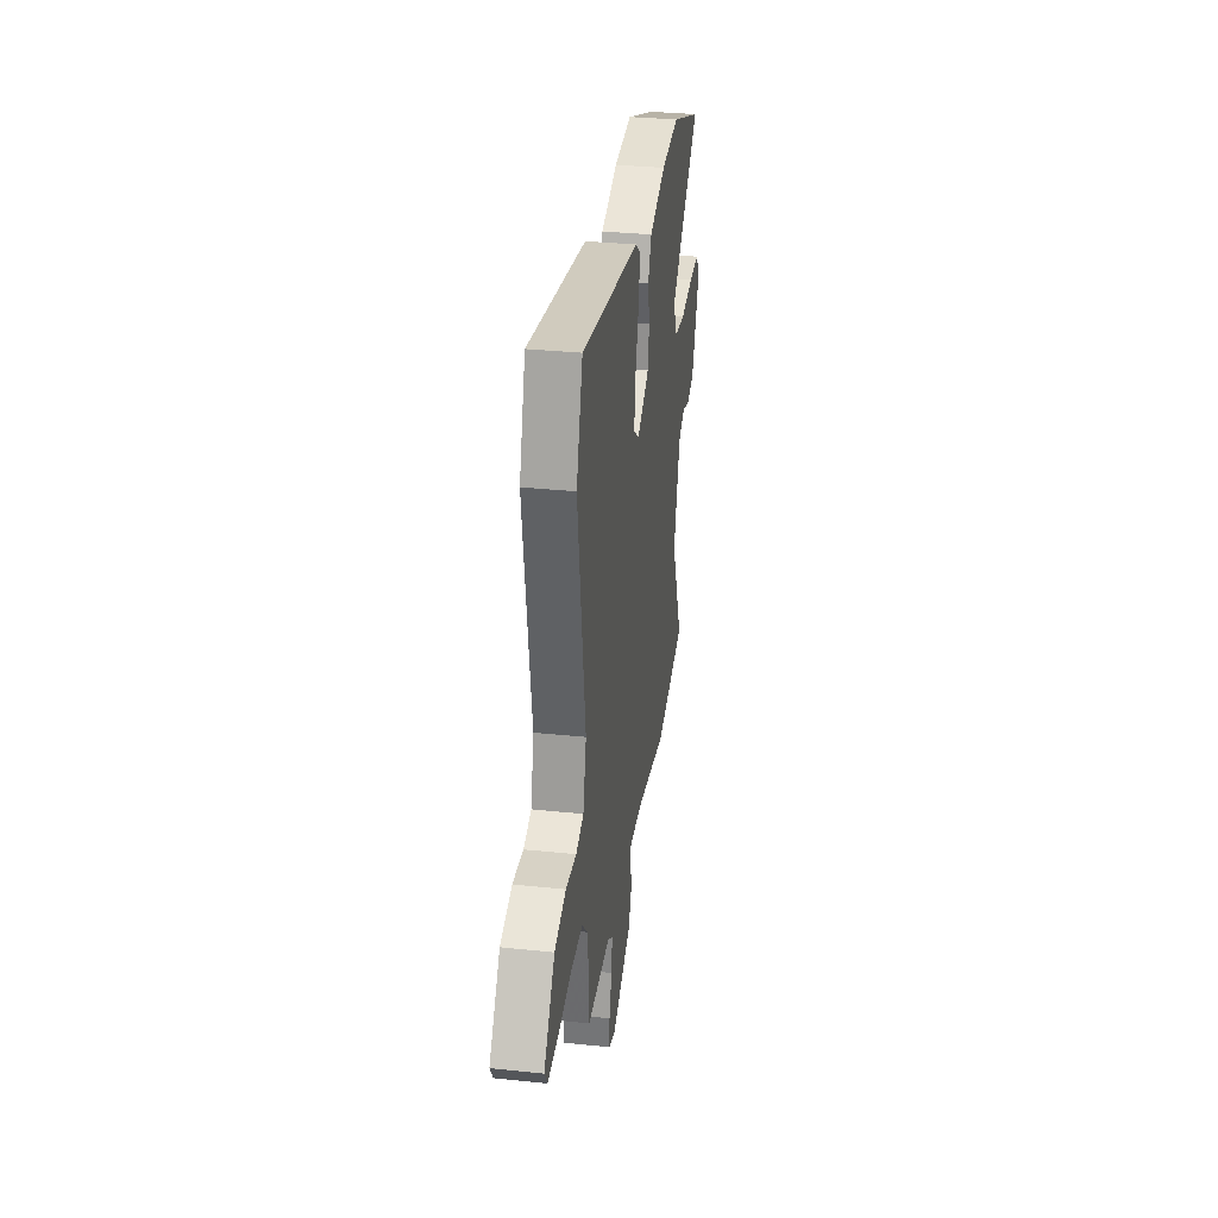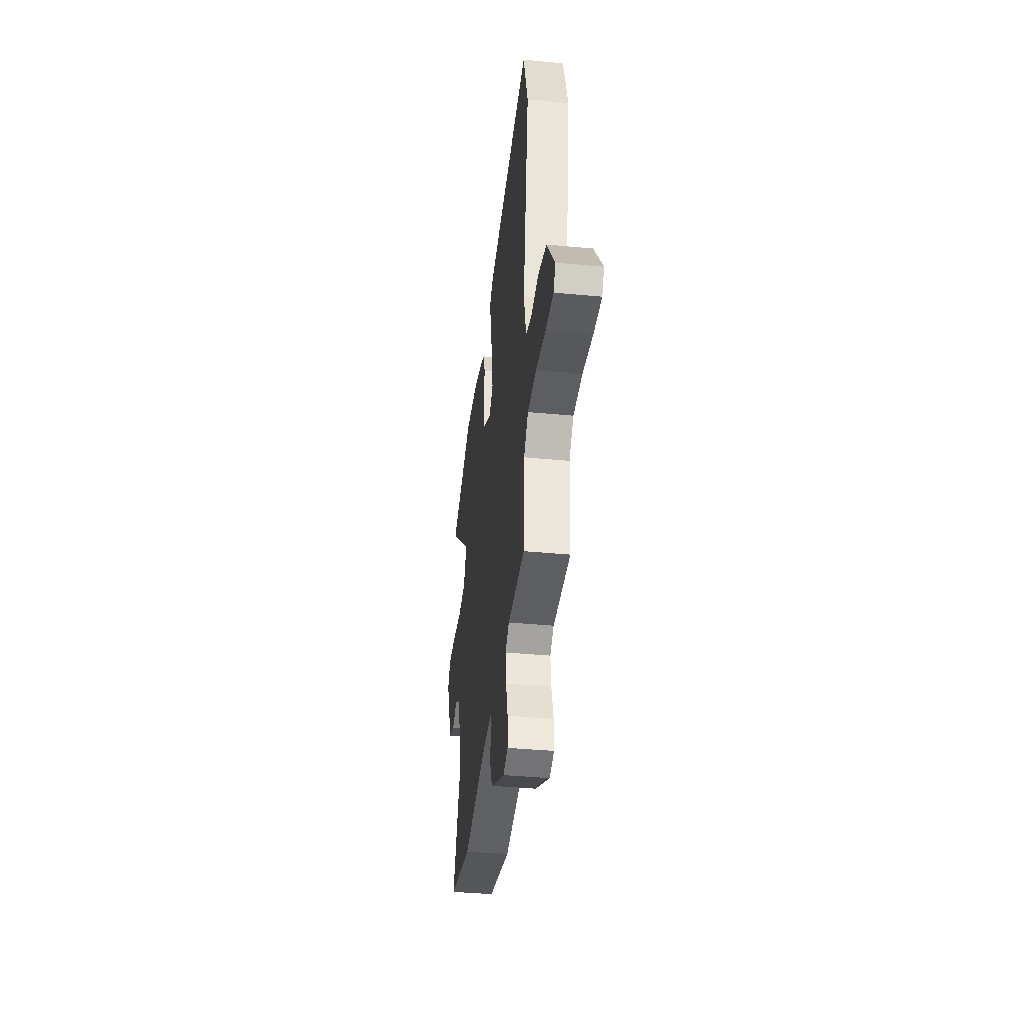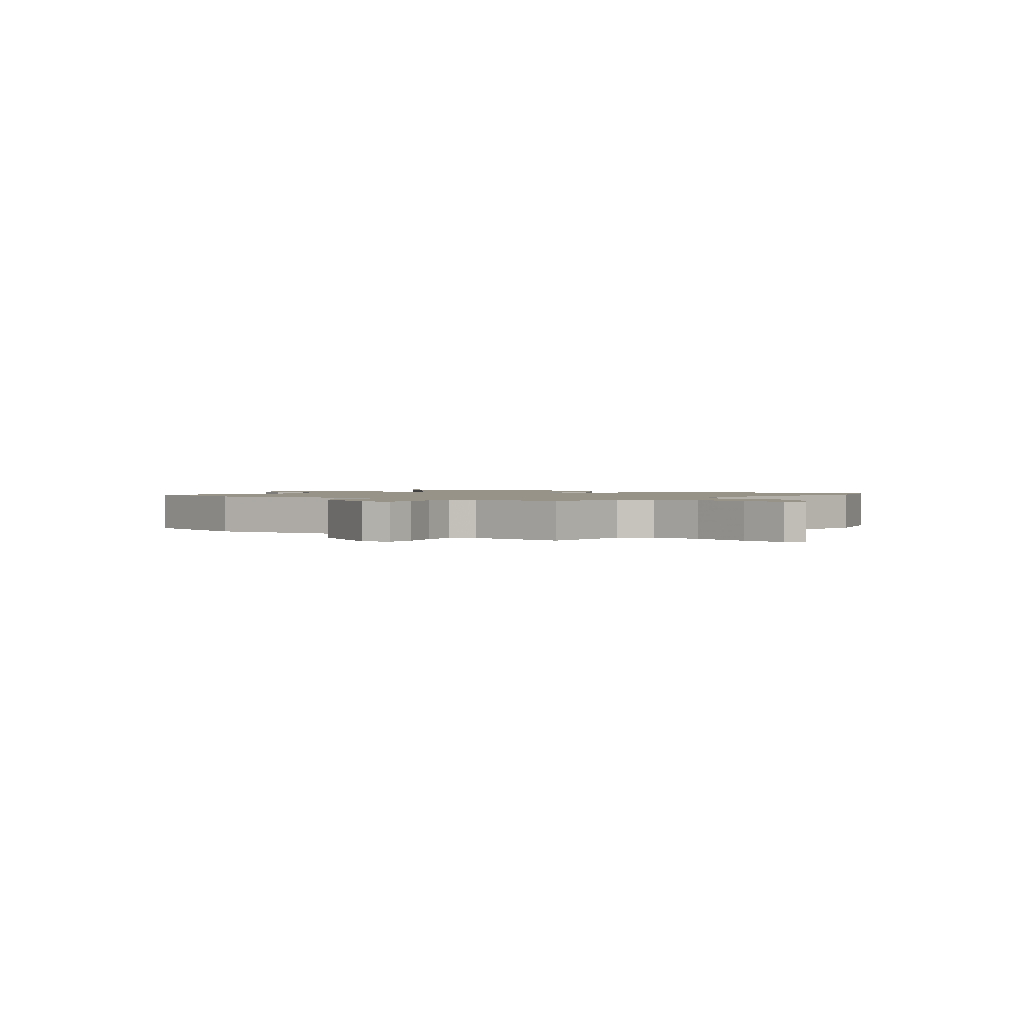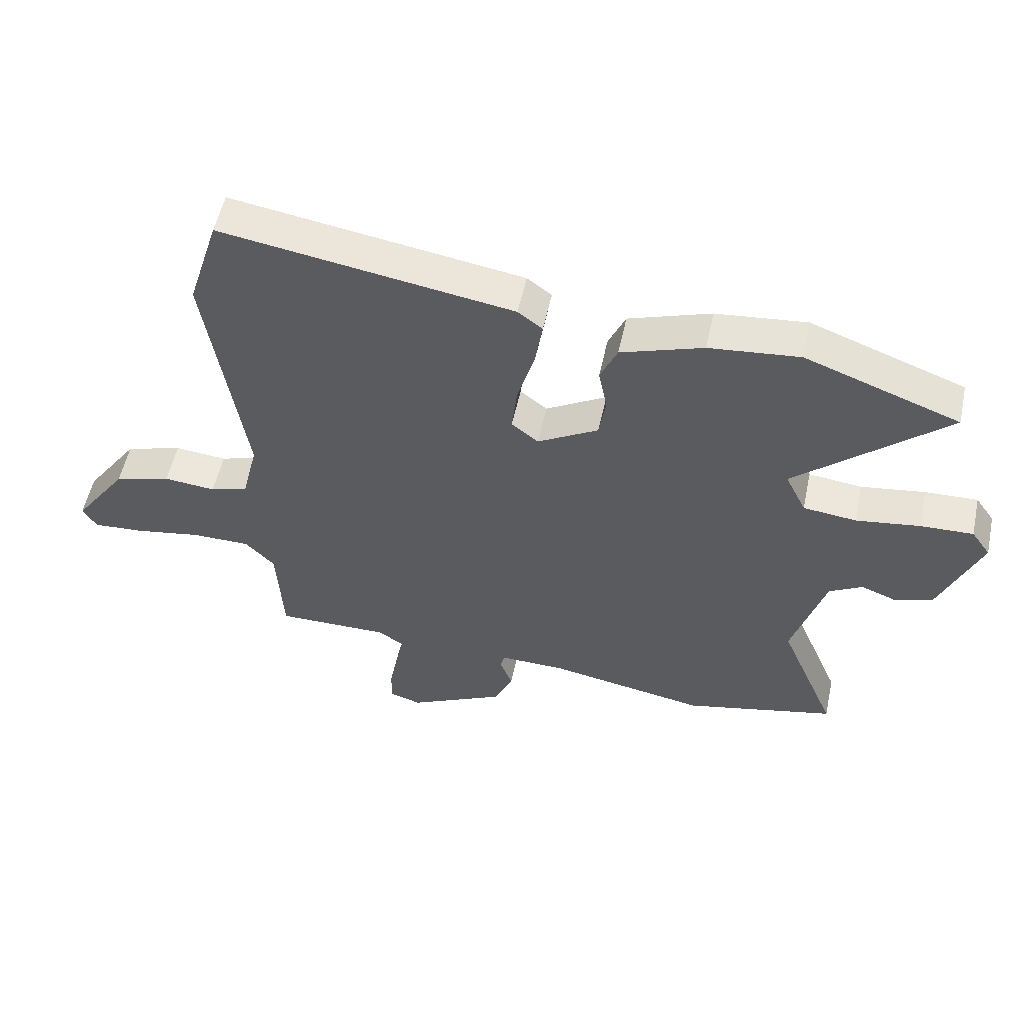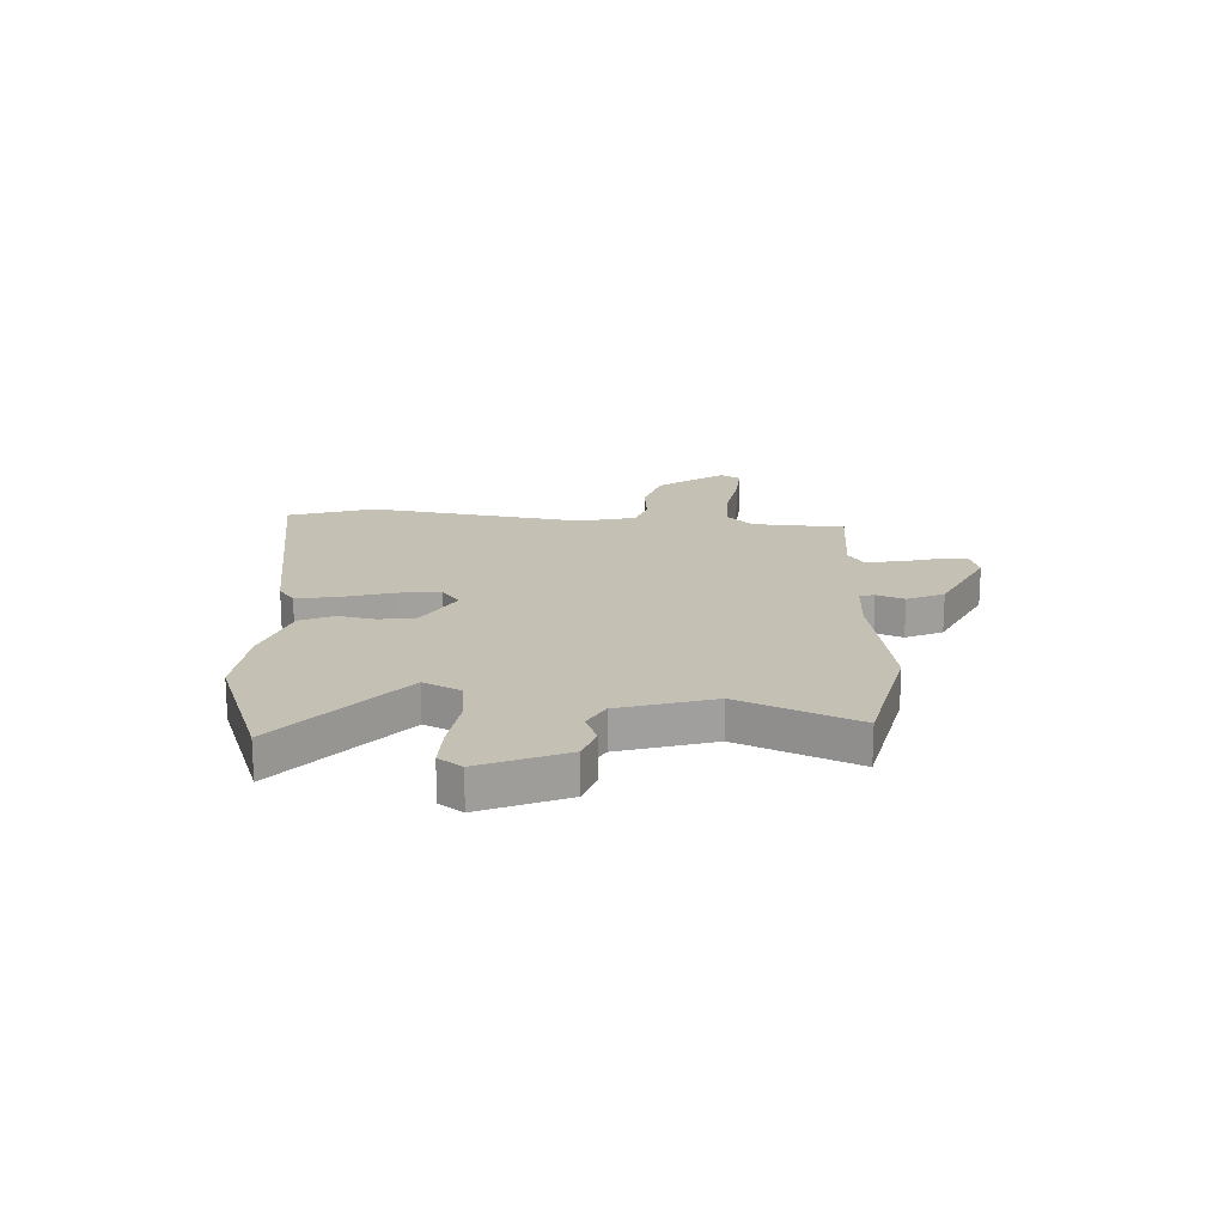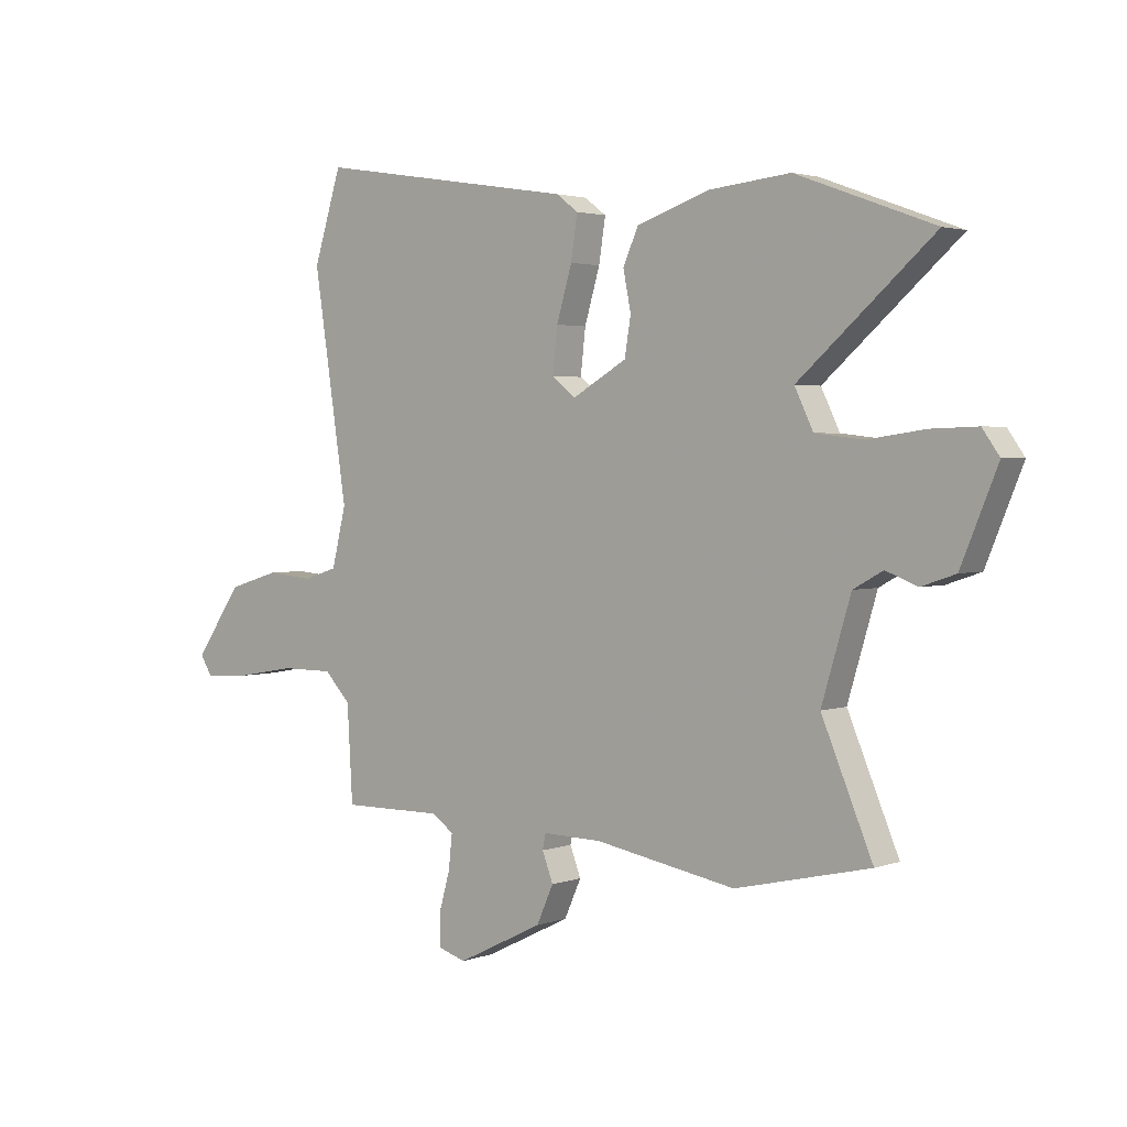
<metadata>
{"format":"obj","ext":"obj","renderer":"f3d","projection":"perspective","resolution":1024,"background":"white","views":[{"elev":32.3,"azim":-81.7,"up":"+Z"},{"elev":-38.5,"azim":-96.9,"up":"+Z"},{"elev":1.5,"azim":-141.5,"up":"+Y"},{"elev":54.4,"azim":12.1,"up":"+Z"},{"elev":18.4,"azim":92.9,"up":"+Y"},{"elev":2.6,"azim":39.3,"up":"+Z"}]}
</metadata>
<code>
v -0.444 0.07 -0.481
v -0.454 0.07 -0.308
v -0.502 0.07 -0.258
v -0.598 0.07 -0.258
v -0.707 0.07 -0.277
v -0.791 0.07 -0.283
v -0.814 0.07 -0.246
v -0.726 0.07 -0.122
v -0.633 0.07 -0.094
v -0.548 0.07 -0.102
v -0.486 0.07 -0.082
v -0.46 0.07 0.024
v -0.522 0.07 0.43
v -0.471 0.07 0.592
v 0.005 0.07 0.517
v 0.045 0.07 0.487
v 0.033 0.07 0.409
v 0.005 0.07 0.314
v -0.004 0.07 0.234
v 0.04 0.07 0.2
v 0.139 0.07 0.257
v 0.15 0.07 0.326
v 0.136 0.07 0.397
v 0.164 0.07 0.46
v 0.298 0.07 0.505
v 0.445 0.07 0.52
v 0.696 0.07 0.428
v 0.451 0.07 0.213
v 0.485 0.07 0.143
v 0.572 0.07 0.133
v 0.676 0.07 0.148
v 0.761 0.07 0.151
v 0.792 0.07 0.107
v 0.726 0.07 -0.053
v 0.664 0.07 -0.074
v 0.606 0.07 -0.052
v 0.552 0.07 -0.082
v 0.499 0.07 -0.259
v 0.592 0.07 -0.479
v 0.346 0.07 -0.536
v 0.089 0.07 -0.49
v -0.019 0.07 -0.488
v -0.025 0.07 -0.516
v -0.005 0.07 -0.568
v -0.036 0.07 -0.637
v -0.194 0.07 -0.715
v -0.245 0.07 -0.699
v -0.245 0.07 -0.642
v -0.225 0.07 -0.57
v -0.218 0.07 -0.507
v -0.259 0.07 -0.479
v -0.444 0 -0.481
v -0.454 0 -0.308
v -0.502 0 -0.258
v -0.598 0 -0.258
v -0.707 0 -0.277
v -0.791 0 -0.283
v -0.814 0 -0.246
v -0.726 0 -0.122
v -0.633 0 -0.094
v -0.548 0 -0.102
v -0.486 0 -0.082
v -0.46 0 0.024
v -0.522 0 0.43
v -0.471 0 0.592
v 0.005 0 0.517
v 0.045 0 0.487
v 0.033 0 0.409
v 0.005 0 0.314
v -0.004 0 0.234
v 0.04 0 0.2
v 0.139 0 0.257
v 0.15 0 0.326
v 0.136 0 0.397
v 0.164 0 0.46
v 0.298 0 0.505
v 0.445 0 0.52
v 0.696 0 0.428
v 0.451 0 0.213
v 0.485 0 0.143
v 0.572 0 0.133
v 0.676 0 0.148
v 0.761 0 0.151
v 0.792 0 0.107
v 0.726 0 -0.053
v 0.664 0 -0.074
v 0.606 0 -0.052
v 0.552 0 -0.082
v 0.499 0 -0.259
v 0.592 0 -0.479
v 0.346 0 -0.536
v 0.089 0 -0.49
v -0.019 0 -0.488
v -0.025 0 -0.516
v -0.005 0 -0.568
v -0.036 0 -0.637
v -0.194 0 -0.715
v -0.245 0 -0.699
v -0.245 0 -0.642
v -0.225 0 -0.57
v -0.218 0 -0.507
v -0.259 0 -0.479
f 47 48 49
f 46 47 49
f 45 46 49
f 44 45 49
f 43 44 49
f 42 43 49 50
f 38 39 40 41
f 37 38 41 42
f 34 35 36
f 33 34 36
f 32 33 36
f 31 32 36
f 30 31 36
f 29 30 36 37
f 42 50 51
f 37 42 51
f 29 37 51
f 28 29 51
f 26 27 28
f 25 26 28
f 24 25 28
f 23 24 28
f 22 23 28
f 16 17 18
f 15 16 18
f 14 15 18
f 13 14 18
f 12 13 18
f 11 12 18 19
f 8 9 10
f 7 8 10
f 6 7 10
f 5 6 10
f 4 5 10
f 3 4 10 11
f 11 19 20
f 3 11 20
f 2 3 20
f 2 20 21
f 1 2 21
f 51 1 21
f 28 51 21
f 21 22 28
f 100 99 98
f 100 98 97
f 100 97 96
f 100 96 95
f 100 95 94
f 101 100 94 93
f 92 91 90 89
f 93 92 89 88
f 87 86 85
f 87 85 84
f 87 84 83
f 87 83 82
f 87 82 81
f 88 87 81 80
f 102 101 93
f 102 93 88
f 102 88 80
f 102 80 79
f 79 78 77
f 79 77 76
f 79 76 75
f 79 75 74
f 79 74 73
f 69 68 67
f 69 67 66
f 69 66 65
f 69 65 64
f 69 64 63
f 70 69 63 62
f 61 60 59
f 61 59 58
f 61 58 57
f 61 57 56
f 61 56 55
f 62 61 55 54
f 71 70 62
f 71 62 54
f 71 54 53
f 72 71 53
f 72 53 52
f 72 52 102
f 72 102 79
f 79 73 72
f 1 52 53 2
f 2 53 54 3
f 3 54 55 4
f 4 55 56 5
f 5 56 57 6
f 6 57 58 7
f 7 58 59 8
f 8 59 60 9
f 9 60 61 10
f 10 61 62 11
f 11 62 63 12
f 12 63 64 13
f 13 64 65 14
f 14 65 66 15
f 15 66 67 16
f 16 67 68 17
f 17 68 69 18
f 18 69 70 19
f 19 70 71 20
f 20 71 72 21
f 21 72 73 22
f 22 73 74 23
f 23 74 75 24
f 24 75 76 25
f 25 76 77 26
f 26 77 78 27
f 27 78 79 28
f 28 79 80 29
f 29 80 81 30
f 30 81 82 31
f 31 82 83 32
f 32 83 84 33
f 33 84 85 34
f 34 85 86 35
f 35 86 87 36
f 36 87 88 37
f 37 88 89 38
f 38 89 90 39
f 39 90 91 40
f 40 91 92 41
f 41 92 93 42
f 42 93 94 43
f 43 94 95 44
f 44 95 96 45
f 45 96 97 46
f 46 97 98 47
f 47 98 99 48
f 48 99 100 49
f 49 100 101 50
f 50 101 102 51
f 51 102 52 1

</code>
